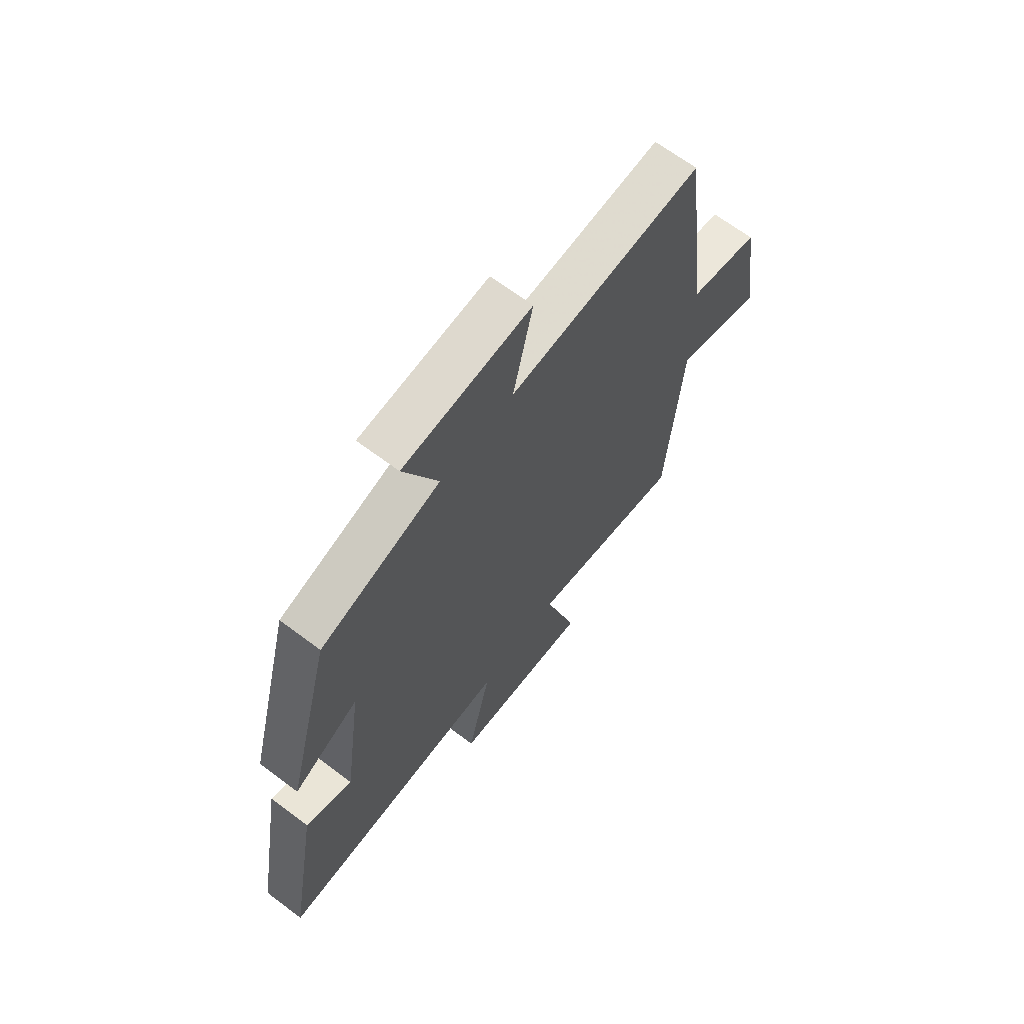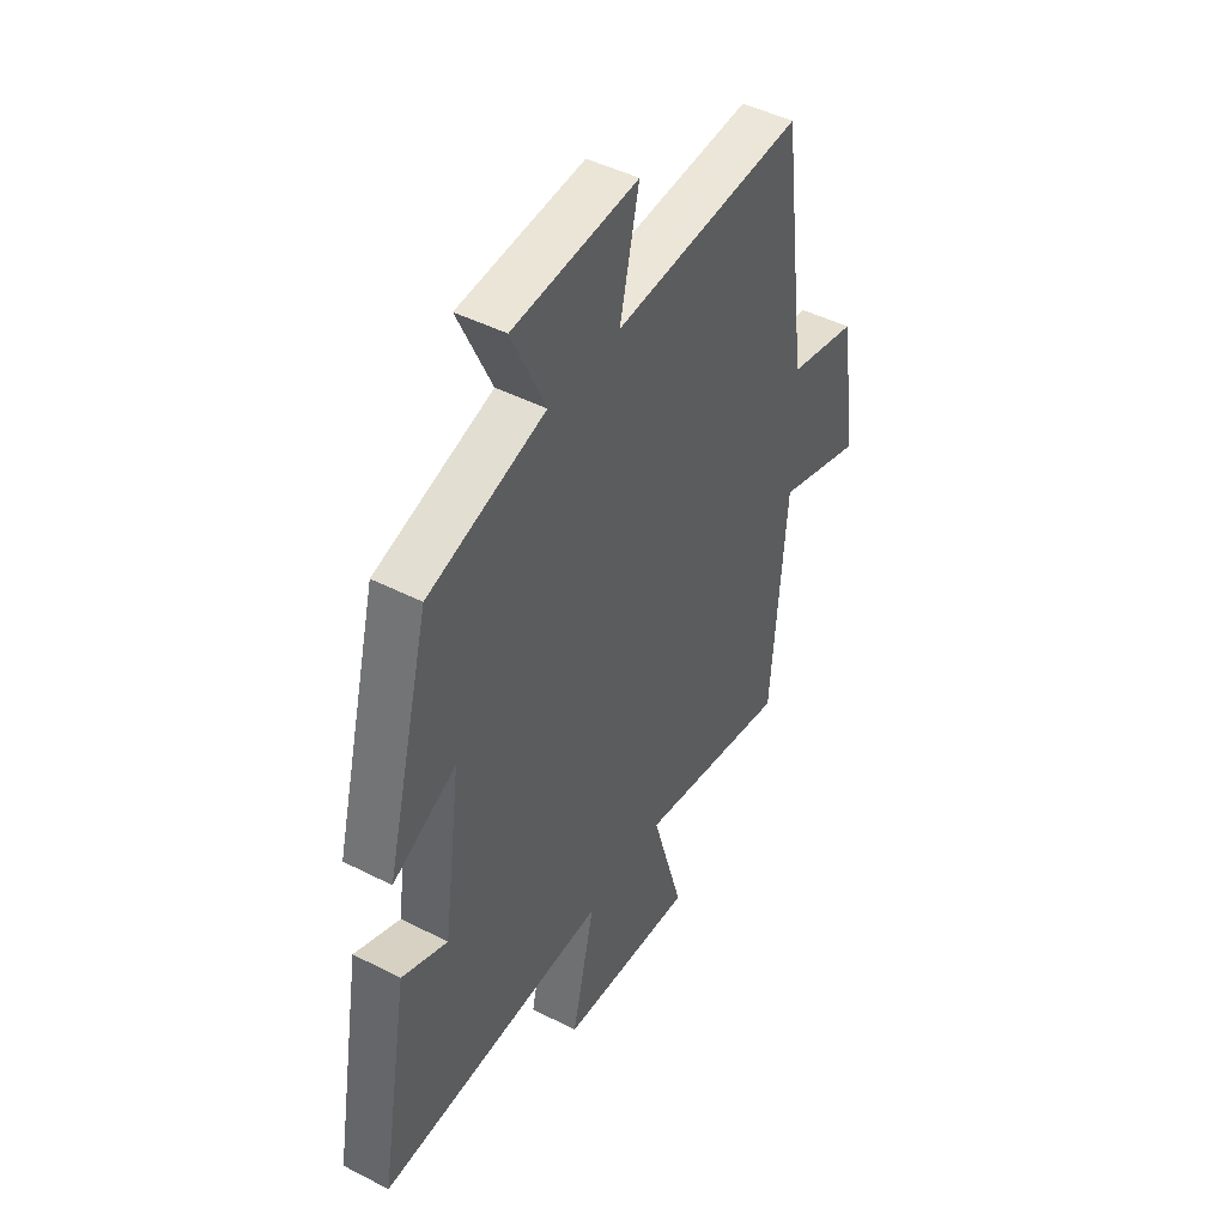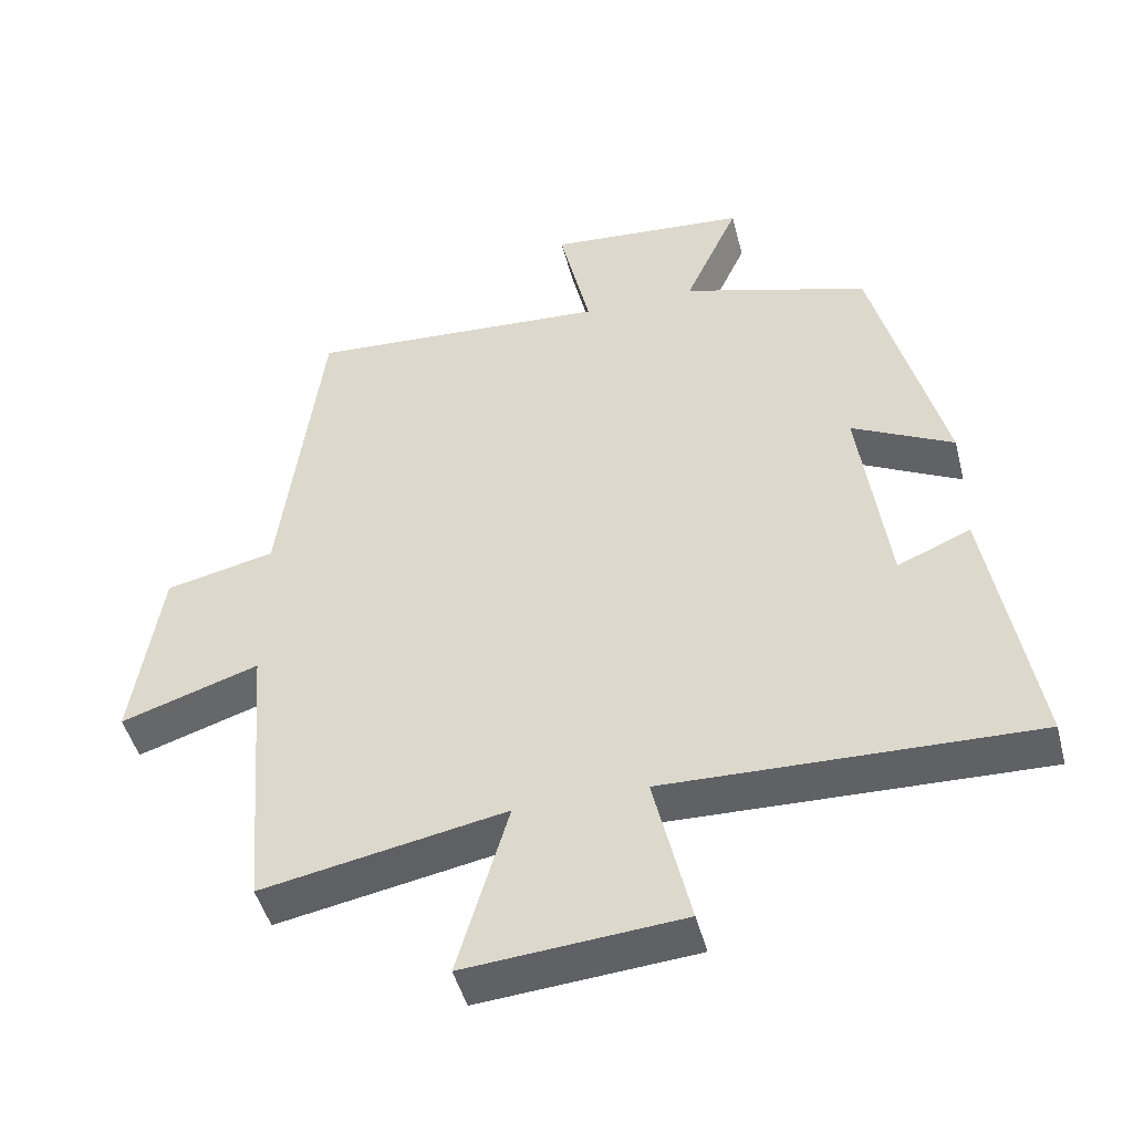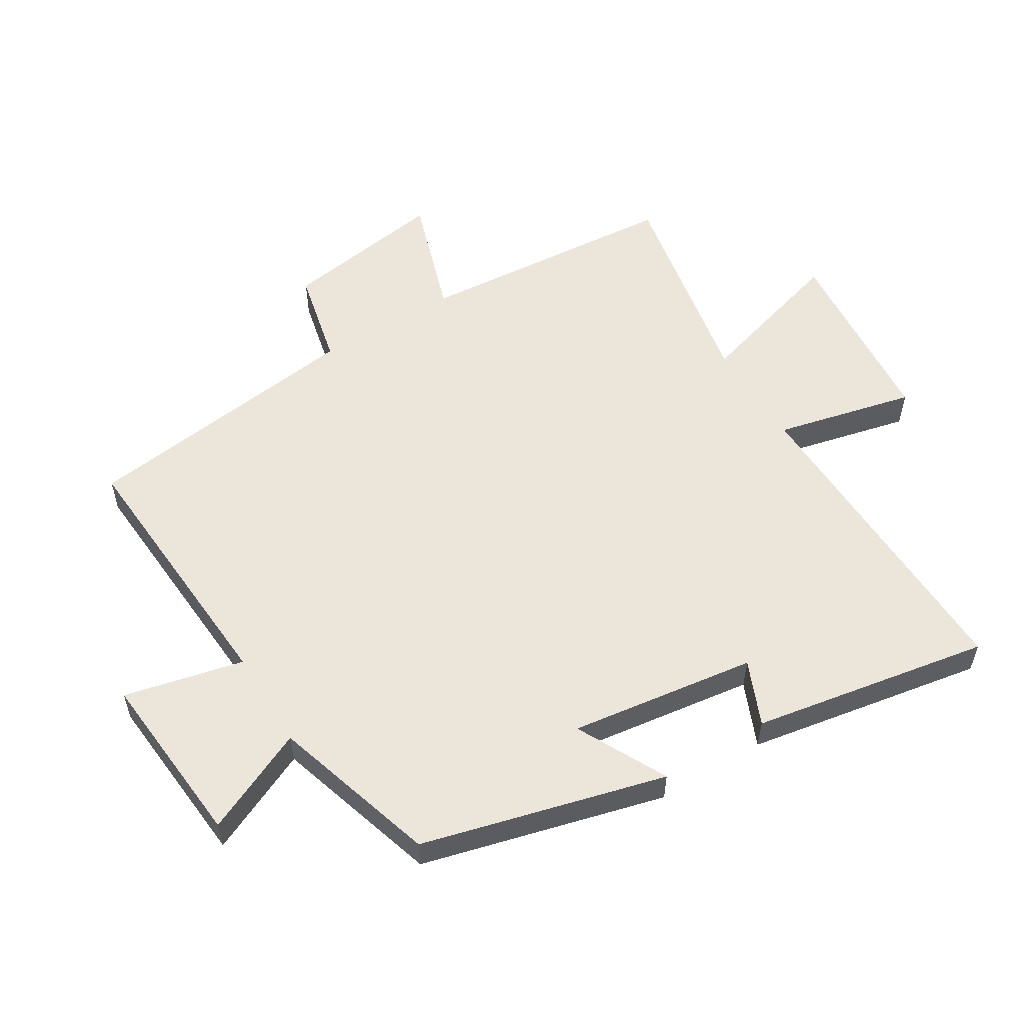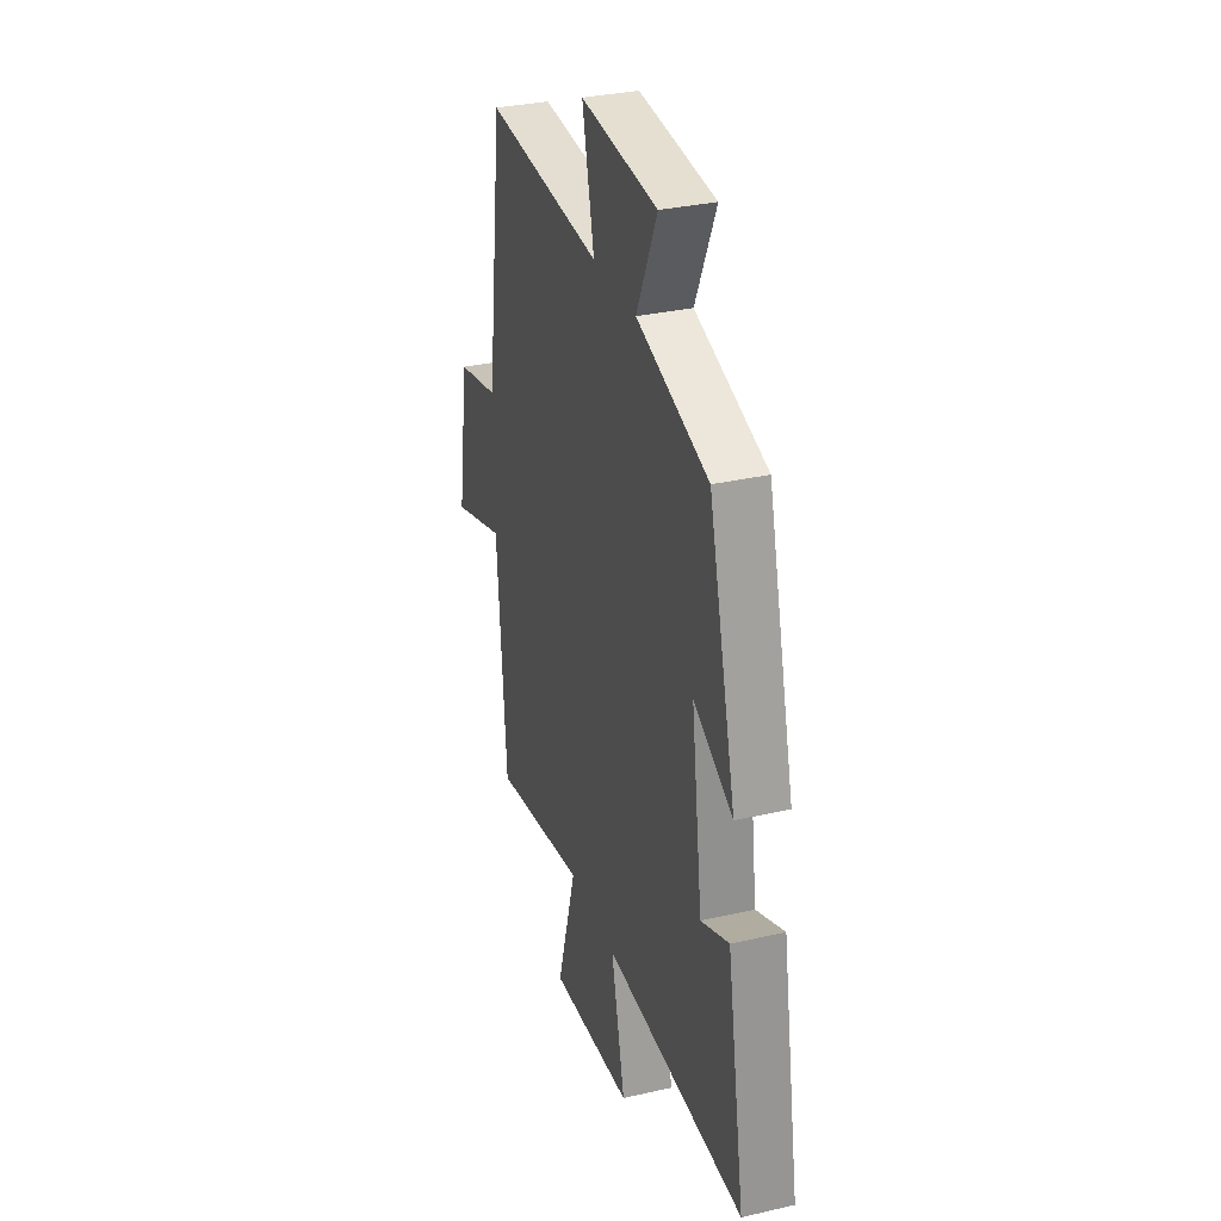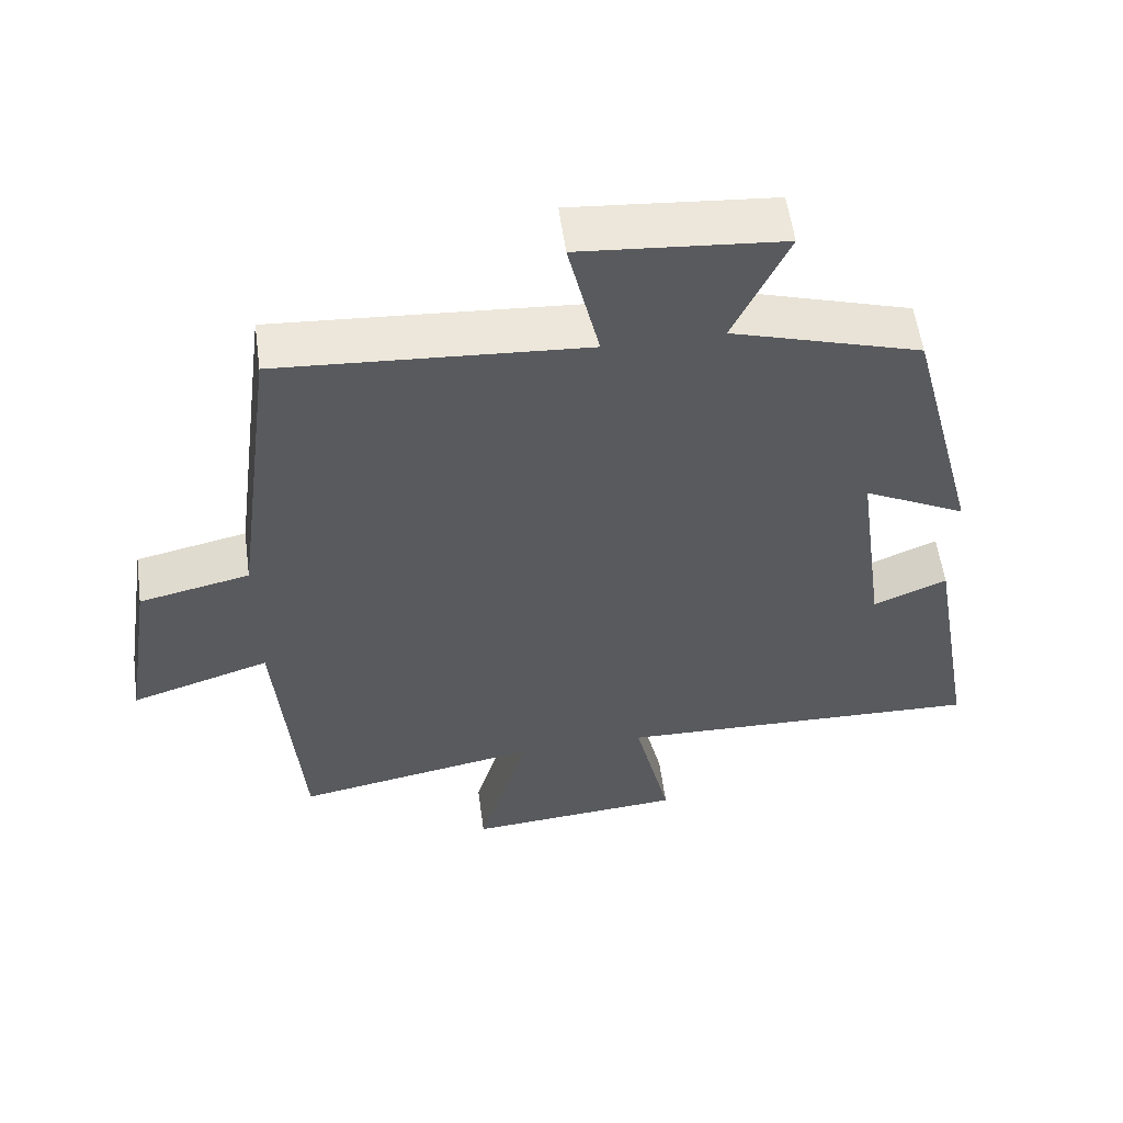
<metadata>
{"format":"obj","ext":"obj","renderer":"f3d","projection":"perspective","resolution":1024,"background":"white","views":[{"elev":66.6,"azim":127.1,"up":"+Z"},{"elev":45.8,"azim":120.5,"up":"+Z"},{"elev":-46.8,"azim":14.4,"up":"+Z"},{"elev":55.8,"azim":58.7,"up":"+Y"},{"elev":32.2,"azim":72.2,"up":"+Z"},{"elev":56.5,"azim":-7.8,"up":"+Z"}]}
</metadata>
<code>
v -0.467 0.07 -0.563
v -0.5 0.07 -0.15
v -0.693 0.07 -0.212
v -0.653 0.07 0.046
v -0.5 0.07 0.08
v -0.442 0.07 0.529
v -0.02 0.07 0.5
v -0.063 0.07 0.688
v 0.215 0.07 0.664
v 0.14 0.07 0.5
v 0.401 0.07 0.42
v 0.5 0.07 0.037
v 0.358 0.07 0.11
v 0.398 0.07 -0.184
v 0.5 0.07 -0.141
v 0.565 0.07 -0.516
v 0.053 0.07 -0.5
v 0.104 0.07 -0.719
v -0.198 0.07 -0.743
v -0.127 0.07 -0.5
v -0.467 0 -0.563
v -0.5 0 -0.15
v -0.693 0 -0.212
v -0.653 0 0.046
v -0.5 0 0.08
v -0.442 0 0.529
v -0.02 0 0.5
v -0.063 0 0.688
v 0.215 0 0.664
v 0.14 0 0.5
v 0.401 0 0.42
v 0.5 0 0.037
v 0.358 0 0.11
v 0.398 0 -0.184
v 0.5 0 -0.141
v 0.565 0 -0.516
v 0.053 0 -0.5
v 0.104 0 -0.719
v -0.198 0 -0.743
v -0.127 0 -0.5
f 17 18 19 20
f 14 15 16 17
f 13 14 17 20
f 10 11 12 13
f 10 13 20 1
f 7 8 9 10
f 5 6 7
f 5 7 10 1
f 2 3 4 5
f 1 2 5
f 40 39 38 37
f 37 36 35 34
f 40 37 34 33
f 33 32 31 30
f 21 40 33 30
f 30 29 28 27
f 27 26 25
f 21 30 27 25
f 25 24 23 22
f 25 22 21
f 1 21 22 2
f 2 22 23 3
f 3 23 24 4
f 4 24 25 5
f 5 25 26 6
f 6 26 27 7
f 7 27 28 8
f 8 28 29 9
f 9 29 30 10
f 10 30 31 11
f 11 31 32 12
f 12 32 33 13
f 13 33 34 14
f 14 34 35 15
f 15 35 36 16
f 16 36 37 17
f 17 37 38 18
f 18 38 39 19
f 19 39 40 20
f 20 40 21 1

</code>
